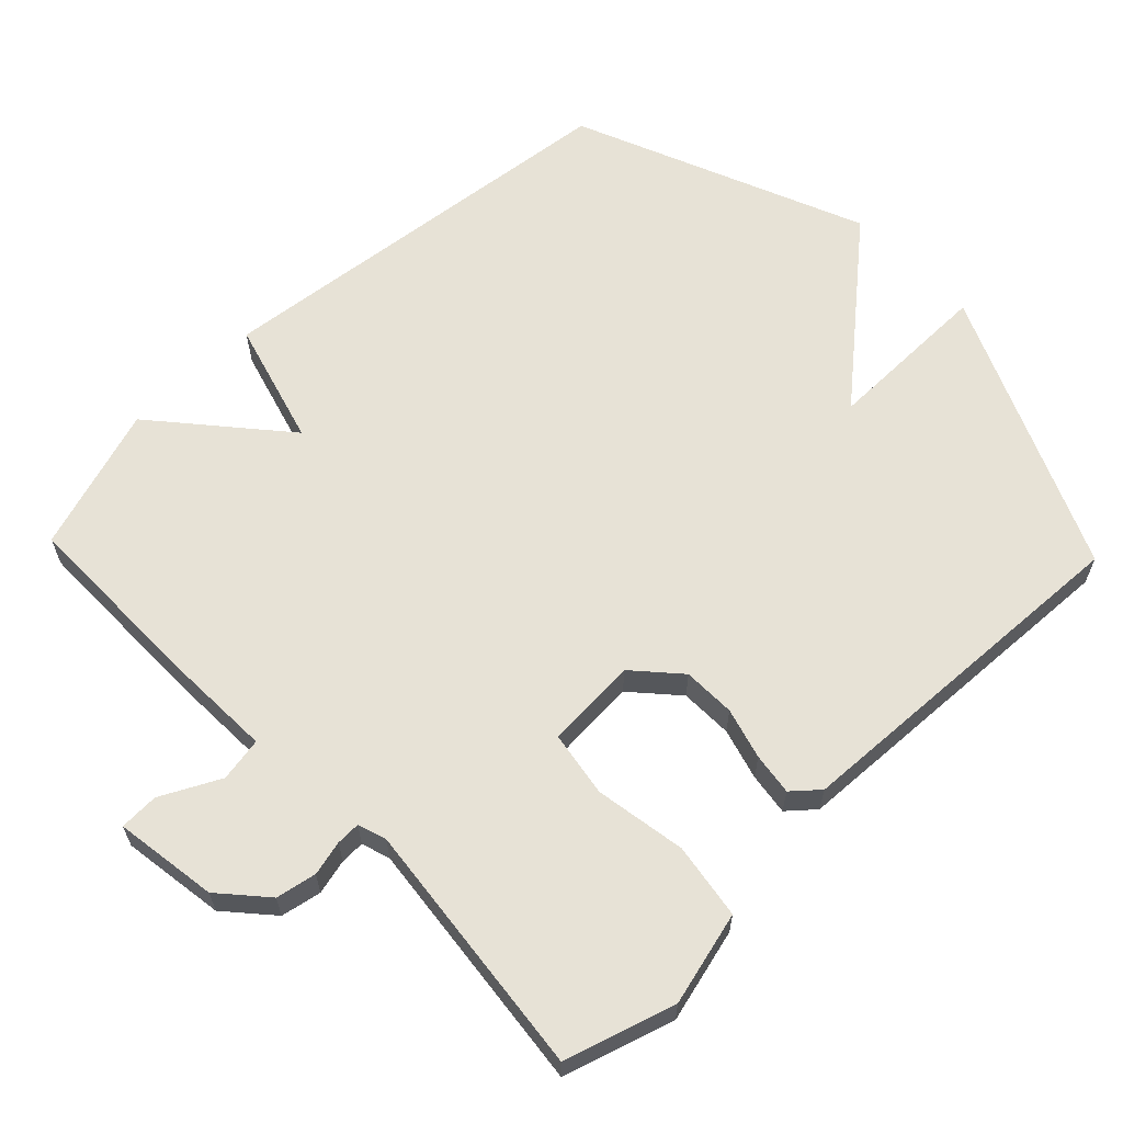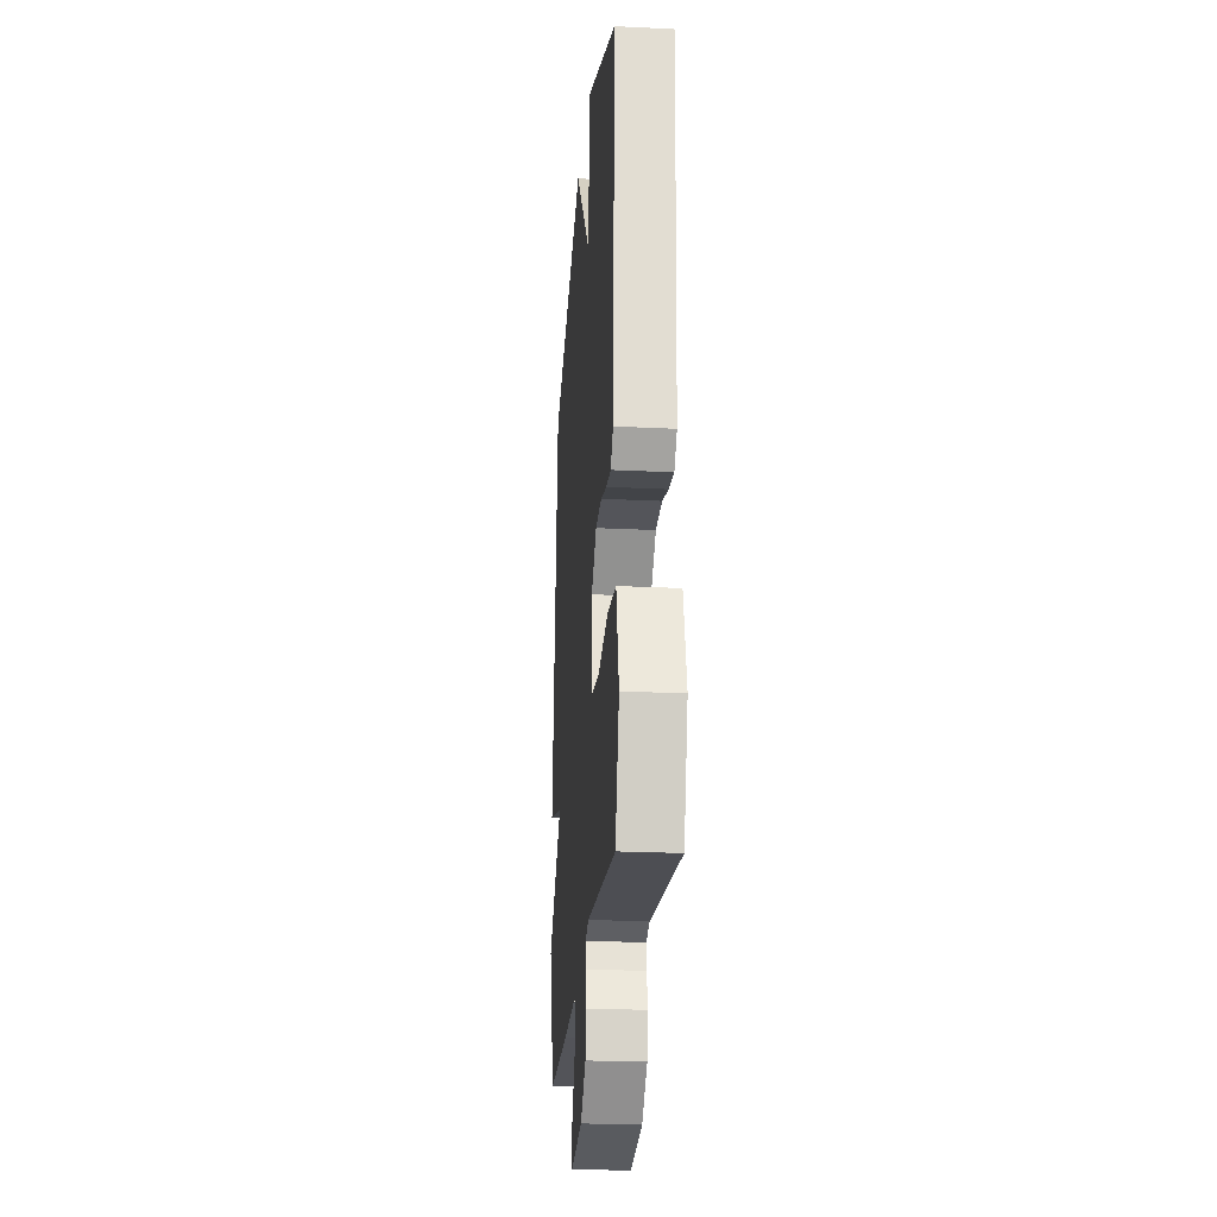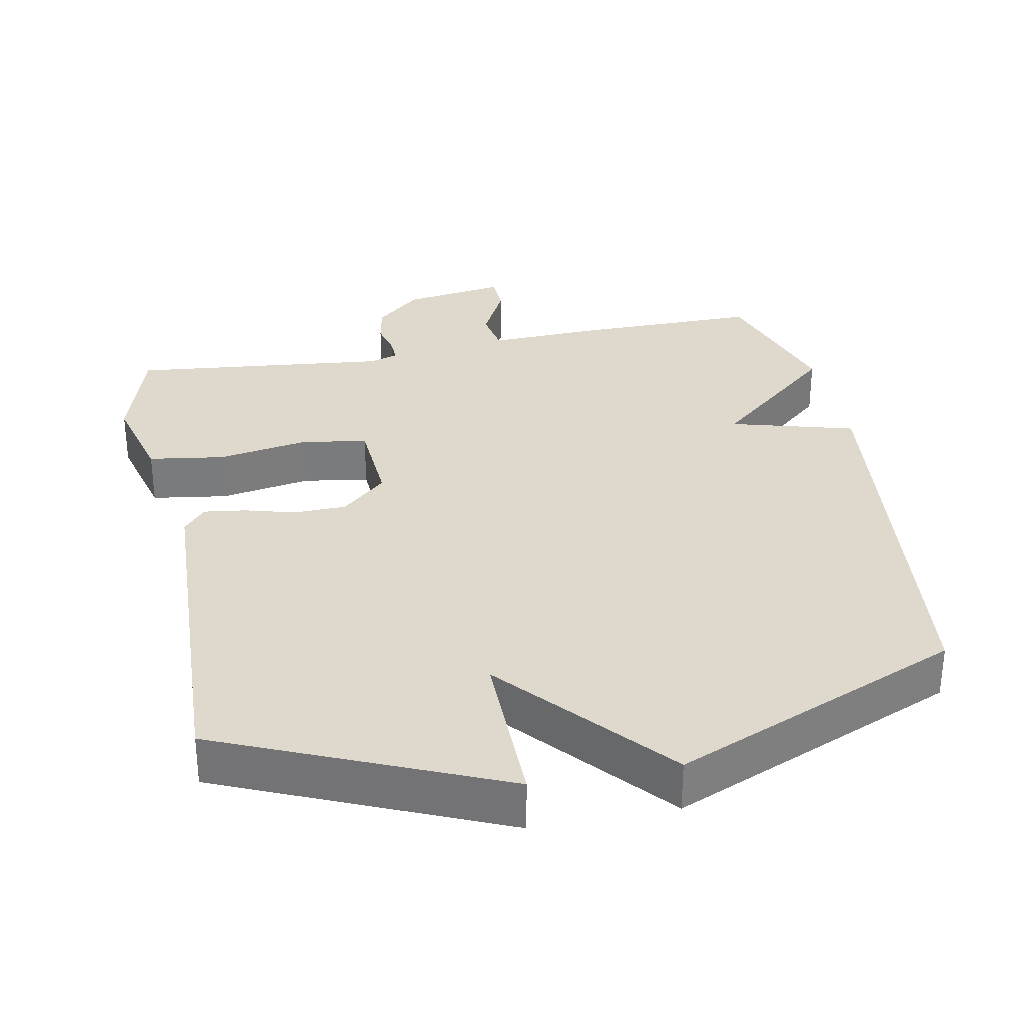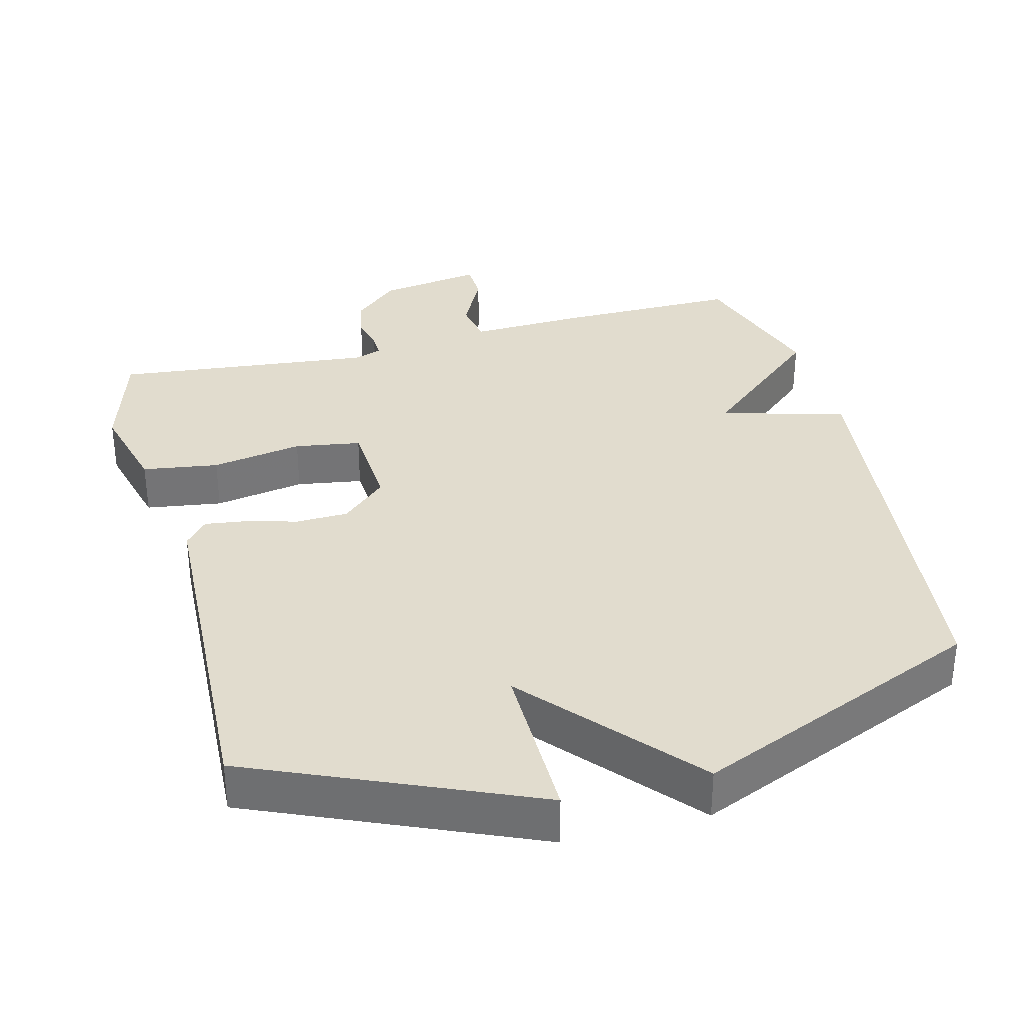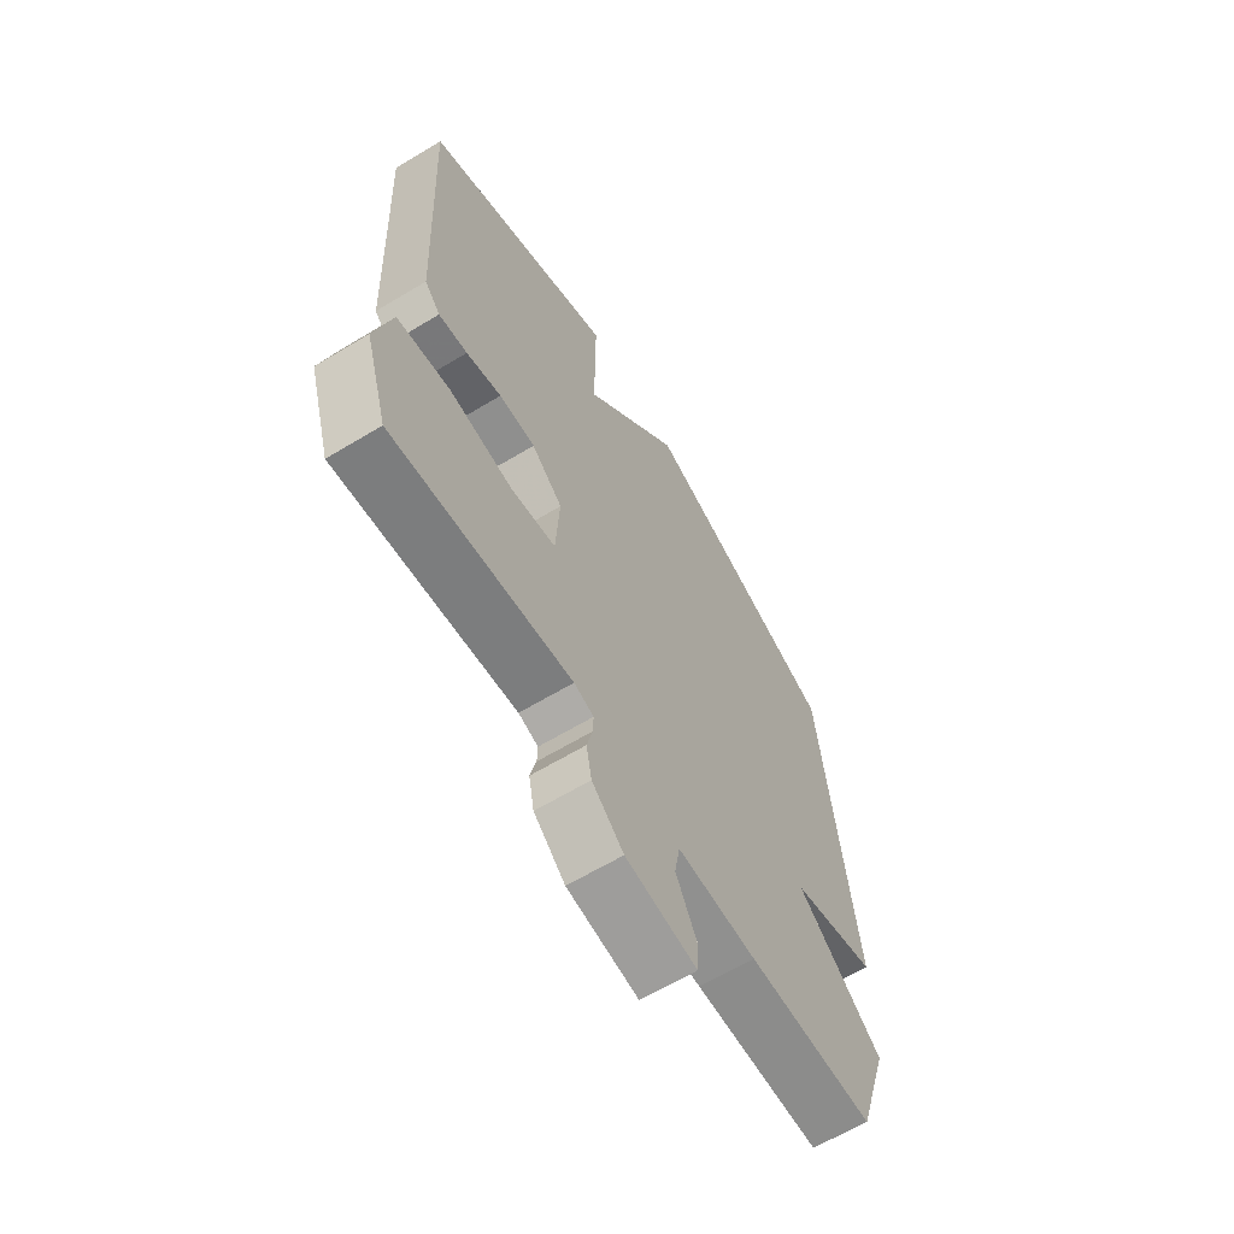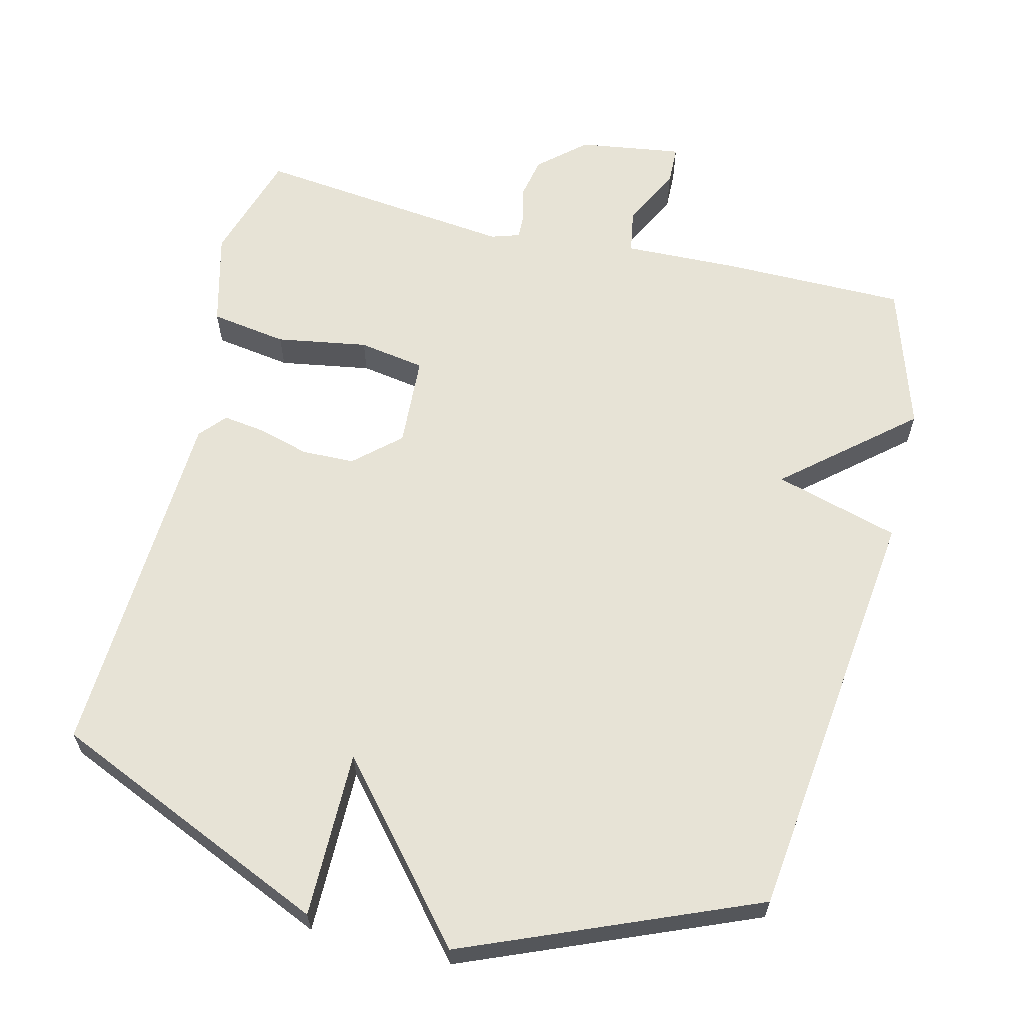
<metadata>
{"format":"obj","ext":"obj","renderer":"f3d","projection":"perspective","resolution":1024,"background":"white","views":[{"elev":63.0,"azim":-133.8,"up":"+Y"},{"elev":-23.5,"azim":-94.7,"up":"+Z"},{"elev":31.9,"azim":-11.1,"up":"+Y"},{"elev":34.1,"azim":-14.6,"up":"+Y"},{"elev":-63.9,"azim":-58.7,"up":"+Z"},{"elev":62.7,"azim":14.1,"up":"+Y"}]}
</metadata>
<code>
v -0.5 0.07 0.5
v -0.106 0.07 0.671
v -0.108 0.07 0.436
v 0.094 0.07 0.671
v 0.5 0.07 0.5
v 0.566 0.07 -0.096
v 0.391 0.07 -0.145
v 0.566 0.07 -0.296
v 0.5 0.07 -0.5
v 0.243 0.07 -0.499
v 0.082 0.07 -0.493
v 0.071 0.07 -0.555
v 0.113 0.07 -0.638
v 0.111 0.07 -0.693
v -0.034 0.07 -0.671
v -0.098 0.07 -0.614
v -0.109 0.07 -0.557
v -0.097 0.07 -0.508
v -0.096 0.07 -0.474
v -0.136 0.07 -0.461
v -0.5 0.07 -0.5
v -0.547 0.07 -0.345
v -0.513 0.07 -0.213
v -0.406 0.07 -0.197
v -0.278 0.07 -0.219
v -0.185 0.07 -0.204
v -0.177 0.07 -0.075
v -0.24 0.07 -0.018
v -0.314 0.07 -0.016
v -0.386 0.07 -0.036
v -0.445 0.07 -0.044
v -0.477 0.07 -0.007
v -0.5 0 0.5
v -0.106 0 0.671
v -0.108 0 0.436
v 0.094 0 0.671
v 0.5 0 0.5
v 0.566 0 -0.096
v 0.391 0 -0.145
v 0.566 0 -0.296
v 0.5 0 -0.5
v 0.243 0 -0.499
v 0.082 0 -0.493
v 0.071 0 -0.555
v 0.113 0 -0.638
v 0.111 0 -0.693
v -0.034 0 -0.671
v -0.098 0 -0.614
v -0.109 0 -0.557
v -0.097 0 -0.508
v -0.096 0 -0.474
v -0.136 0 -0.461
v -0.5 0 -0.5
v -0.547 0 -0.345
v -0.513 0 -0.213
v -0.406 0 -0.197
v -0.278 0 -0.219
v -0.185 0 -0.204
v -0.177 0 -0.075
v -0.24 0 -0.018
v -0.314 0 -0.016
v -0.386 0 -0.036
v -0.445 0 -0.044
v -0.477 0 -0.007
f 1 2 3
f 32 1 3
f 31 32 3
f 30 31 3
f 29 30 3
f 3 4 5
f 29 3 5
f 28 29 5
f 5 6 7
f 28 5 7
f 27 28 7
f 9 10 11
f 8 9 11
f 7 8 11
f 27 7 11
f 26 27 11
f 25 26 11 12
f 23 24 25
f 22 23 25
f 21 22 25
f 20 21 25
f 19 20 25
f 12 13 14
f 25 12 14
f 19 25 14
f 14 15 16
f 19 14 16
f 18 19 16
f 16 17 18
f 35 34 33
f 35 33 64
f 35 64 63
f 35 63 62
f 35 62 61
f 37 36 35
f 37 35 61
f 37 61 60
f 39 38 37
f 39 37 60
f 39 60 59
f 43 42 41
f 43 41 40
f 43 40 39
f 43 39 59
f 43 59 58
f 44 43 58 57
f 57 56 55
f 57 55 54
f 57 54 53
f 57 53 52
f 57 52 51
f 46 45 44
f 46 44 57
f 46 57 51
f 48 47 46
f 48 46 51
f 48 51 50
f 50 49 48
f 1 33 34 2
f 2 34 35 3
f 3 35 36 4
f 4 36 37 5
f 5 37 38 6
f 6 38 39 7
f 7 39 40 8
f 8 40 41 9
f 9 41 42 10
f 10 42 43 11
f 11 43 44 12
f 12 44 45 13
f 13 45 46 14
f 14 46 47 15
f 15 47 48 16
f 16 48 49 17
f 17 49 50 18
f 18 50 51 19
f 19 51 52 20
f 20 52 53 21
f 21 53 54 22
f 22 54 55 23
f 23 55 56 24
f 24 56 57 25
f 25 57 58 26
f 26 58 59 27
f 27 59 60 28
f 28 60 61 29
f 29 61 62 30
f 30 62 63 31
f 31 63 64 32
f 32 64 33 1

</code>
